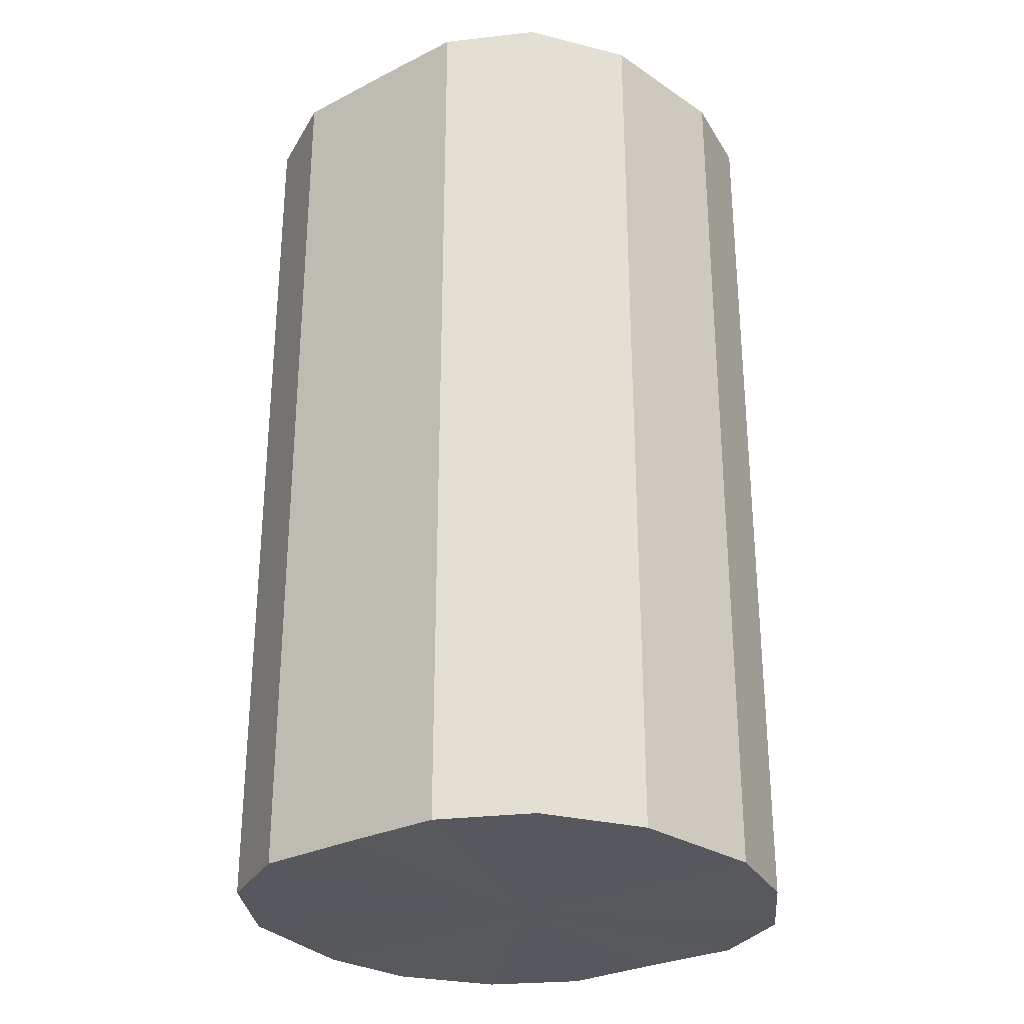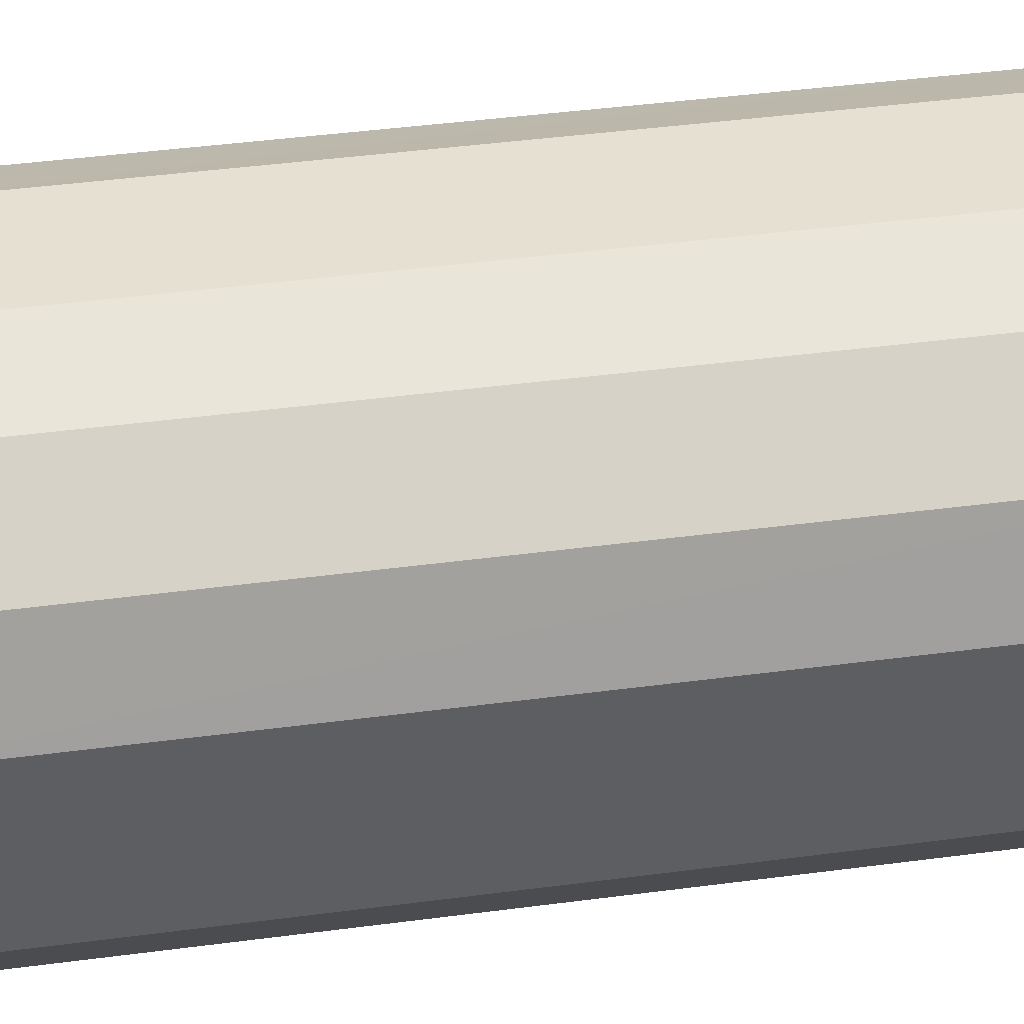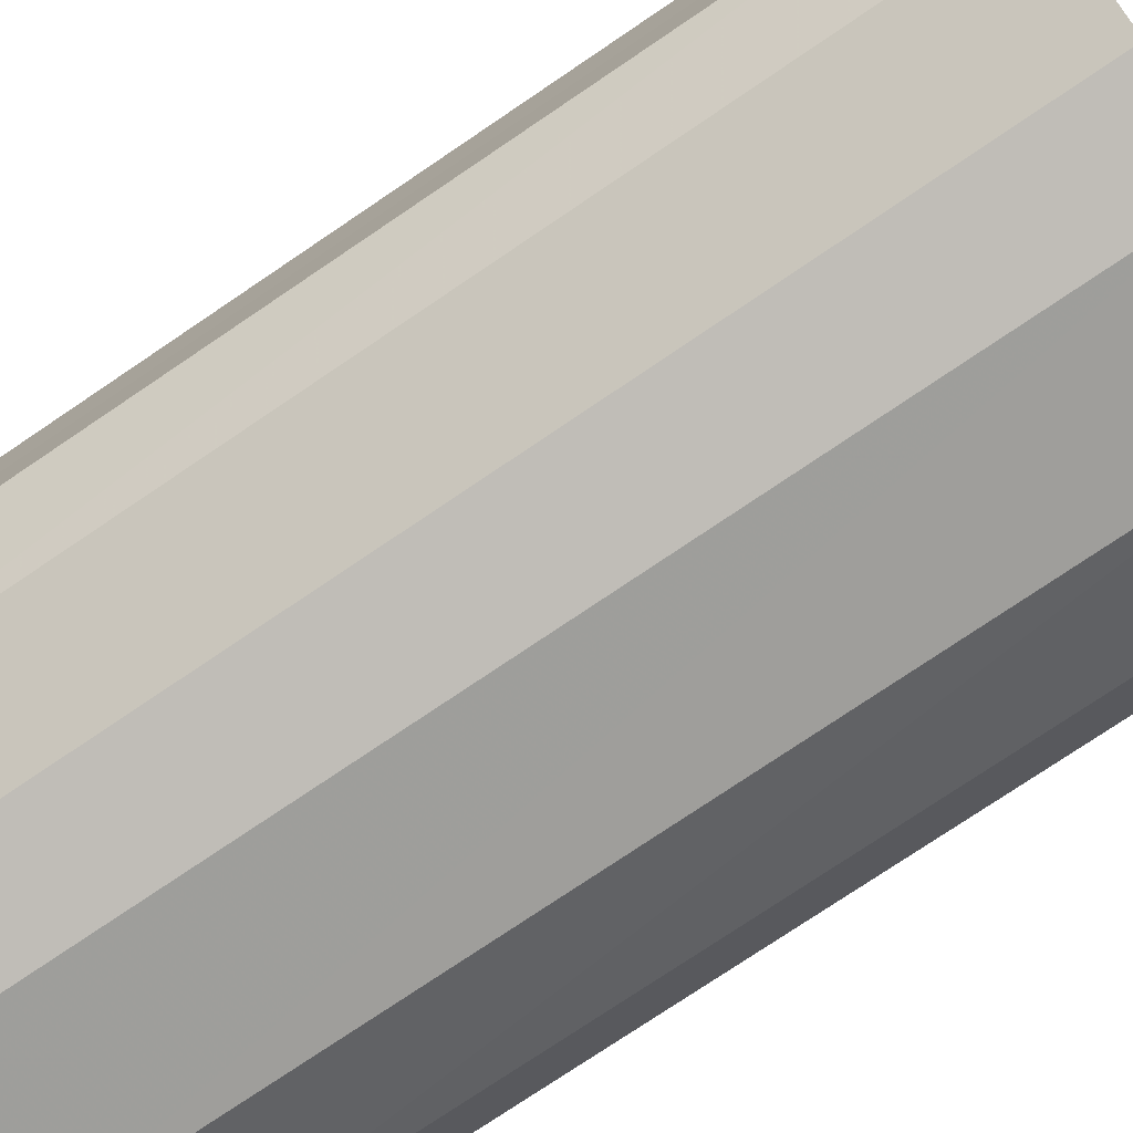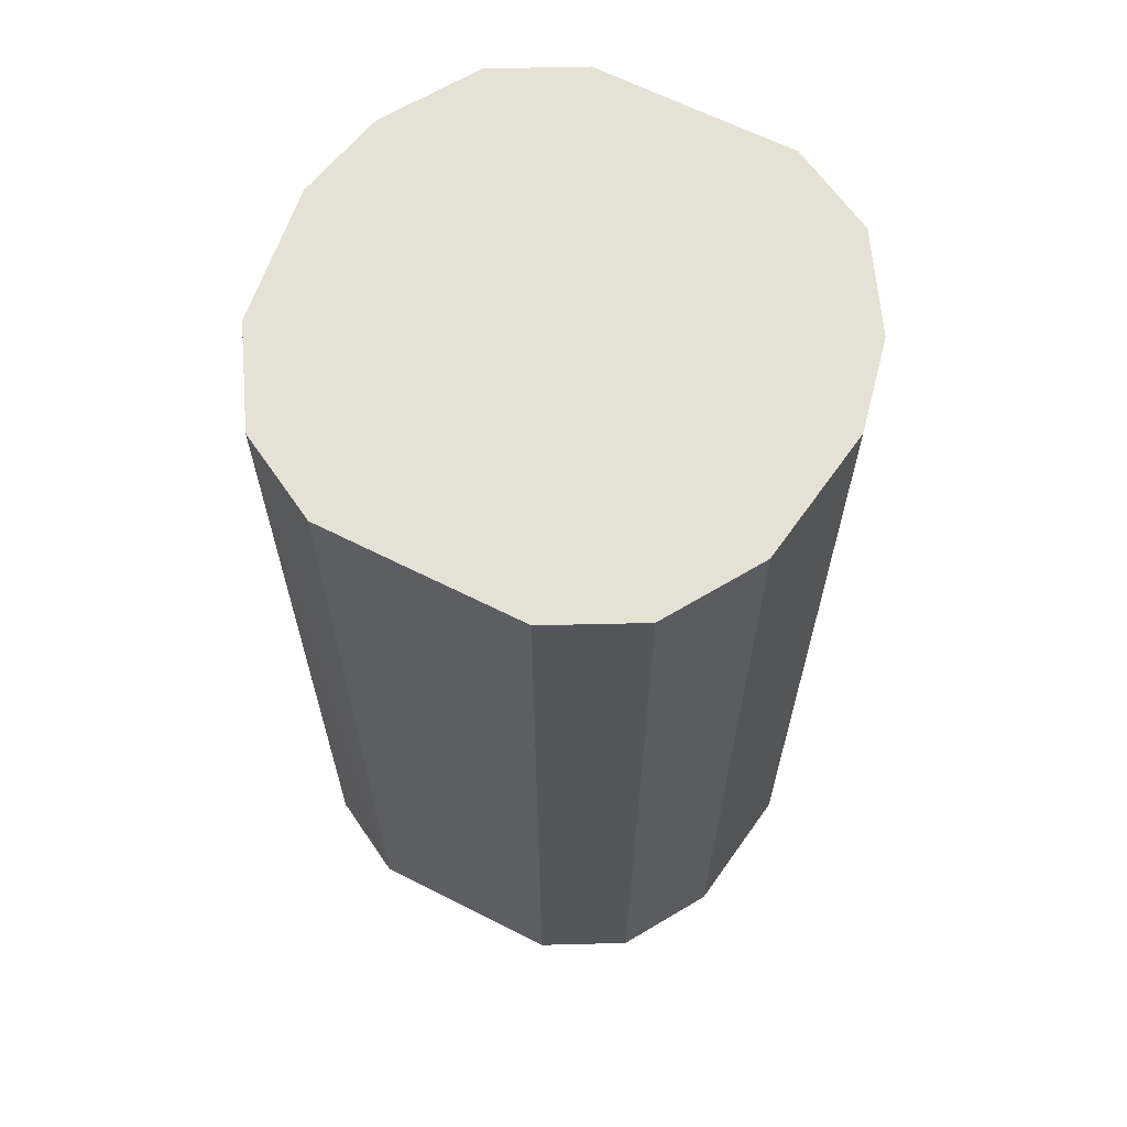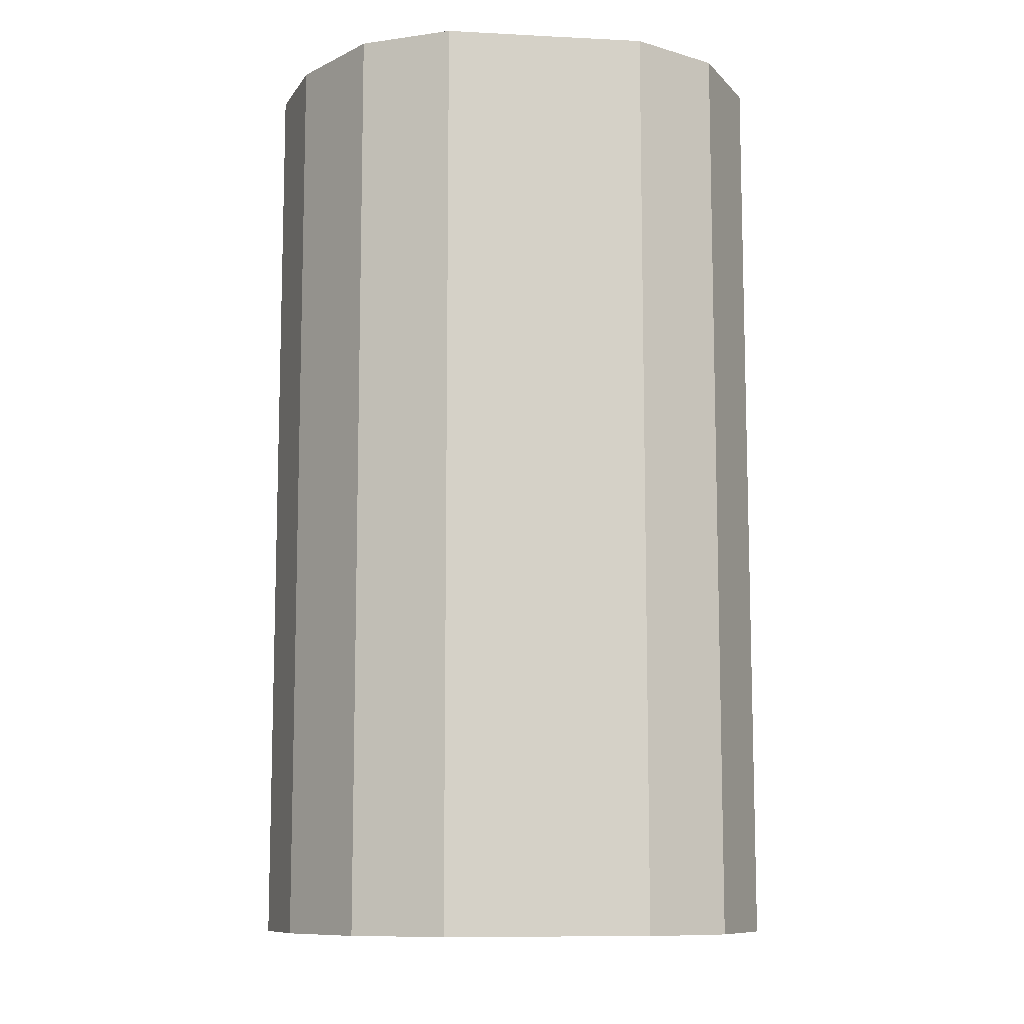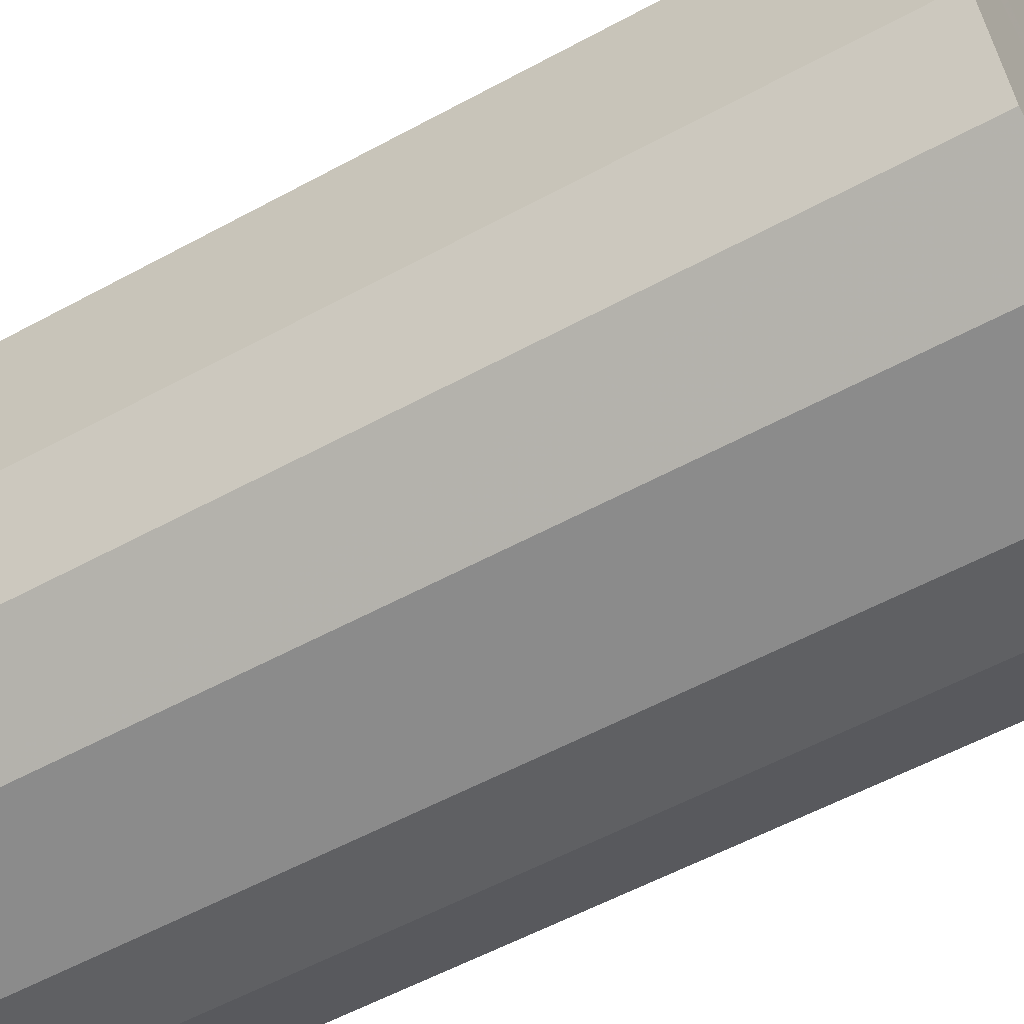
<metadata>
{"format":"obj","ext":"obj","renderer":"f3d","projection":"perspective","resolution":1024,"background":"white","views":[{"elev":-28.9,"azim":127.2,"up":"+Y"},{"elev":47.2,"azim":-98.3,"up":"+Z"},{"elev":-77.2,"azim":-56.1,"up":"+Z"},{"elev":64.7,"azim":117.0,"up":"+Y"},{"elev":-10.2,"azim":-97.8,"up":"+Y"},{"elev":-57.0,"azim":119.5,"up":"+Z"}]}
</metadata>
<code>
o 11162
v 2234 1858 7.393
v 2234 1858 7.371
v 2234 1858 7.393
v 2234 1858 7.352
v 2234 1858 7.371
v 2234 1858 7.414
v 2234 1858 7.414
v 2234 1858 7.34
v 2234 1858 7.352
v 2234 1858 7.433
v 2234 1858 7.433
v 2234 1858 7.335
v 2234 1858 7.34
v 2234 1858 7.445
v 2234 1858 7.445
v 2234 1858 7.34
v 2234 1858 7.335
v 2234 1858 7.45
v 2234 1858 7.45
v 2234 1858 7.352
v 2234 1858 7.34
v 2234 1858 7.445
v 2234 1858 7.445
v 2234 1858 7.371
v 2234 1858 7.352
v 2234 1858 7.433
v 2234 1858 7.433
v 2234 1858 7.393
v 2234 1858 7.371
v 2234 1858 7.414
v 2234 1858 7.414
v 2234 1858 7.393
v 2234 1858 7.393
v 2234 1858 7.371
v 2234 1858 7.371
v 2234 1858 7.352
v 2234 1858 7.352
v 2234 1858 7.414
v 2234 1858 7.393
v 2234 1858 7.433
v 2234 1858 7.414
v 2234 1858 7.34
v 2234 1858 7.34
v 2234 1858 7.445
v 2234 1858 7.433
v 2234 1858 7.45
v 2234 1858 7.445
v 2234 1858 7.335
v 2234 1858 7.335
v 2234 1858 7.445
v 2234 1858 7.45
v 2234 1858 7.433
v 2234 1858 7.445
v 2234 1858 7.34
v 2234 1858 7.34
v 2234 1858 7.414
v 2234 1858 7.433
v 2234 1858 7.393
v 2234 1858 7.414
v 2234 1858 7.352
v 2234 1858 7.352
v 2234 1858 7.371
v 2234 1858 7.393
v 2234 1858 7.371
v 2234 1858 7.393
v 2234 1858 7.371
v 2234 1858 7.393
v 2234 1858 7.352
v 2234 1858 7.414
v 2234 1858 7.34
v 2234 1858 7.433
v 2234 1858 7.335
v 2234 1858 7.445
v 2234 1858 7.34
v 2234 1858 7.45
v 2234 1858 7.352
v 2234 1858 7.445
v 2234 1858 7.371
v 2234 1858 7.433
v 2234 1858 7.393
v 2234 1858 7.414
v 2234 1858 7.393
v 2234 1858 7.393
v 2234 1858 7.371
v 2234 1858 7.414
v 2234 1858 7.352
v 2234 1858 7.433
v 2234 1858 7.34
v 2234 1858 7.445
v 2234 1858 7.335
v 2234 1858 7.45
v 2234 1858 7.34
v 2234 1858 7.445
v 2234 1858 7.352
v 2234 1858 7.433
v 2234 1858 7.371
v 2234 1858 7.414
v 2234 1858 7.393
f 1 2 3
f 2 4 5
f 6 1 7
f 4 8 9
f 10 6 11
f 8 12 13
f 14 10 15
f 12 16 17
f 18 14 19
f 16 20 21
f 22 18 23
f 20 24 25
f 26 22 27
f 24 28 29
f 30 26 31
f 28 30 32
f 33 34 35
f 35 36 37
f 38 39 33
f 40 41 38
f 37 42 43
f 44 45 40
f 46 47 44
f 43 48 49
f 50 51 46
f 52 53 50
f 49 54 55
f 56 57 52
f 58 59 56
f 55 60 61
f 62 63 58
f 61 64 62
f 65 66 67
f 65 68 66
f 65 67 69
f 65 70 68
f 65 69 71
f 65 72 70
f 65 71 73
f 65 74 72
f 65 73 75
f 65 76 74
f 65 75 77
f 65 78 76
f 65 77 79
f 65 80 78
f 65 79 81
f 65 81 80
f 82 83 84
f 82 85 83
f 82 84 86
f 82 87 85
f 82 86 88
f 82 89 87
f 82 88 90
f 82 91 89
f 82 90 92
f 82 93 91
f 82 92 94
f 82 95 93
f 82 94 96
f 82 97 95
f 82 96 98
f 82 98 97

</code>
